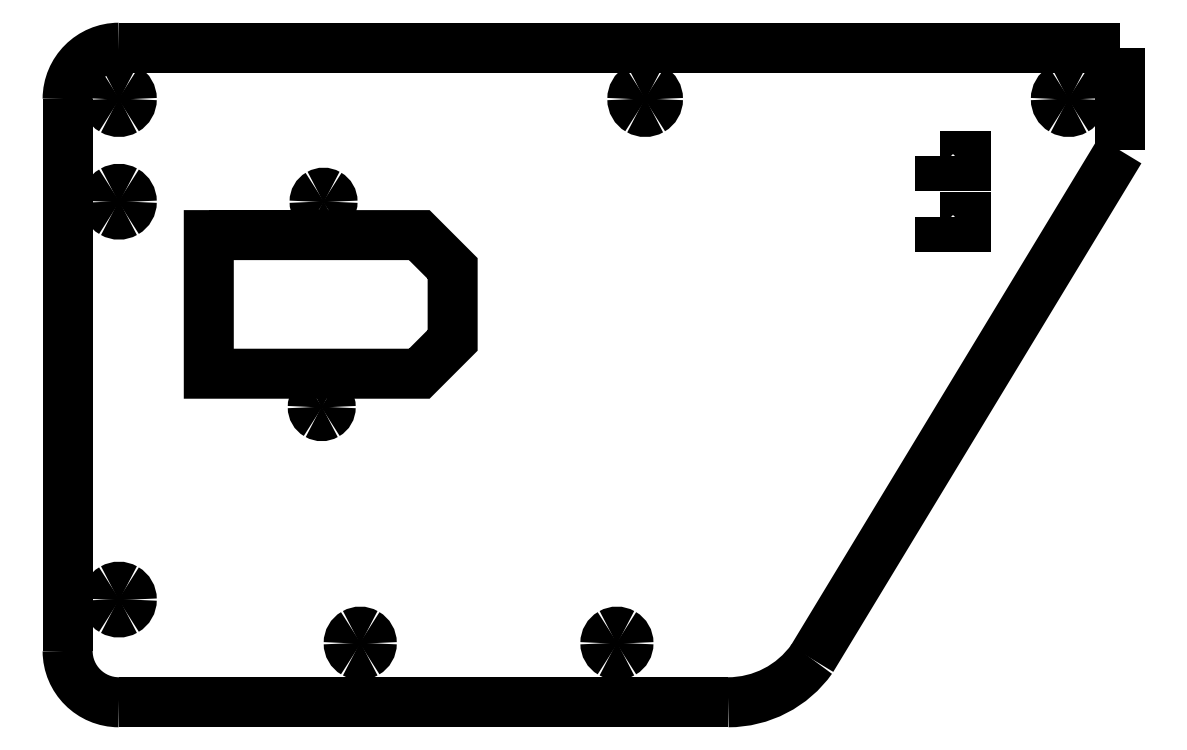
<metadata>
{"format":"dxf","ext":"dxf","renderer":"ezdxf+matplotlib","layout":"modelspace","background":"white","min_lineweight":24,"dpi":150}
</metadata>
<code>
0
SECTION
2
ENTITIES
0
SPLINE
8
0
70
8
71
3
72
8
73
4
74
0
40
0
40
0
40
0
40
0
40
1
40
1
40
1
40
1
10
135
20
-159.1
30
0
10
131.2
20
-164.4
30
0
10
125.1
20
-167.5
30
0
10
118.7
20
-167.5
30
0
0
SPLINE
8
0
70
8
71
3
72
8
73
4
74
0
40
0
40
0
40
0
40
0
40
1
40
1
40
1
40
1
10
0
20
-167.5
30
0
10
-5.523
20
-167.5
30
0
10
-10
20
-163
30
0
10
-10
20
-157.5
30
0
0
LWPOLYLINE
8
0
90
2
70
0
10
118.7
20
-167.5
30
0
10
0
20
-167.5
30
0
0
SPLINE
8
0
70
8
71
3
72
8
73
4
74
0
40
0
40
0
40
0
40
0
40
1
40
1
40
1
40
1
10
-10
20
-50
30
0
10
-10
20
-44.48
30
0
10
-5.523
20
-40
30
0
10
0
20
-40
30
0
0
LWPOLYLINE
8
0
90
2
70
0
10
-10
20
-157.5
30
0
10
-10
20
-50
30
0
0
SPLINE
8
0
70
8
71
3
72
8
73
4
74
0
40
0
40
0
40
0
40
0
40
1
40
1
40
1
40
1
10
2.5
20
-50
30
0
10
2.5
20
-49.11
30
0
10
2.024
20
-48.28
30
0
10
1.25
20
-47.83
30
0
0
SPLINE
8
0
70
8
71
3
72
8
73
4
74
0
40
0
40
0
40
0
40
0
40
1
40
1
40
1
40
1
10
1.25
20
-47.83
30
0
10
0.4765
20
-47.39
30
0
10
-0.4765
20
-47.39
30
0
10
-1.25
20
-47.83
30
0
0
SPLINE
8
0
70
8
71
3
72
8
73
4
74
0
40
0
40
0
40
0
40
0
40
1
40
1
40
1
40
1
10
-1.25
20
-47.83
30
0
10
-2.024
20
-48.28
30
0
10
-2.5
20
-49.11
30
0
10
-2.5
20
-50
30
0
0
SPLINE
8
0
70
8
71
3
72
8
73
4
74
0
40
0
40
0
40
0
40
0
40
1
40
1
40
1
40
1
10
-2.5
20
-50
30
0
10
-2.5
20
-50.89
30
0
10
-2.024
20
-51.72
30
0
10
-1.25
20
-52.17
30
0
0
SPLINE
8
0
70
8
71
3
72
8
73
4
74
0
40
0
40
0
40
0
40
0
40
1
40
1
40
1
40
1
10
-1.25
20
-52.17
30
0
10
-0.4765
20
-52.61
30
0
10
0.4765
20
-52.61
30
0
10
1.25
20
-52.17
30
0
0
SPLINE
8
0
70
8
71
3
72
8
73
4
74
0
40
0
40
0
40
0
40
0
40
1
40
1
40
1
40
1
10
1.25
20
-52.17
30
0
10
2.024
20
-51.72
30
0
10
2.5
20
-50.89
30
0
10
2.5
20
-50
30
0
0
LWPOLYLINE
8
0
90
2
70
0
10
0
20
-40
30
0
10
195
20
-40
30
0
0
SPLINE
8
0
70
8
71
3
72
8
73
4
74
0
40
0
40
0
40
0
40
0
40
1
40
1
40
1
40
1
10
2.5
20
-147.5
30
0
10
2.5
20
-146.6
30
0
10
2.024
20
-145.8
30
0
10
1.25
20
-145.3
30
0
0
SPLINE
8
0
70
8
71
3
72
8
73
4
74
0
40
0
40
0
40
0
40
0
40
1
40
1
40
1
40
1
10
1.25
20
-145.3
30
0
10
0.4765
20
-144.9
30
0
10
-0.4765
20
-144.9
30
0
10
-1.25
20
-145.3
30
0
0
SPLINE
8
0
70
8
71
3
72
8
73
4
74
0
40
0
40
0
40
0
40
0
40
1
40
1
40
1
40
1
10
-1.25
20
-145.3
30
0
10
-2.024
20
-145.8
30
0
10
-2.5
20
-146.6
30
0
10
-2.5
20
-147.5
30
0
0
SPLINE
8
0
70
8
71
3
72
8
73
4
74
0
40
0
40
0
40
0
40
0
40
1
40
1
40
1
40
1
10
-2.5
20
-147.5
30
0
10
-2.5
20
-148.4
30
0
10
-2.024
20
-149.2
30
0
10
-1.25
20
-149.7
30
0
0
SPLINE
8
0
70
8
71
3
72
8
73
4
74
0
40
0
40
0
40
0
40
0
40
1
40
1
40
1
40
1
10
-1.25
20
-149.7
30
0
10
-0.4765
20
-150.1
30
0
10
0.4765
20
-150.1
30
0
10
1.25
20
-149.7
30
0
0
SPLINE
8
0
70
8
71
3
72
8
73
4
74
0
40
0
40
0
40
0
40
0
40
1
40
1
40
1
40
1
10
1.25
20
-149.7
30
0
10
2.024
20
-149.2
30
0
10
2.5
20
-148.4
30
0
10
2.5
20
-147.5
30
0
0
LWPOLYLINE
8
0
90
1
70
1
10
2.5
20
-50
30
0
0
SPLINE
8
0
70
8
71
3
72
8
73
4
74
0
40
0
40
0
40
0
40
0
40
1
40
1
40
1
40
1
10
2.5
20
-70
30
0
10
2.5
20
-69.11
30
0
10
2.024
20
-68.28
30
0
10
1.25
20
-67.83
30
0
0
SPLINE
8
0
70
8
71
3
72
8
73
4
74
0
40
0
40
0
40
0
40
0
40
1
40
1
40
1
40
1
10
1.25
20
-67.83
30
0
10
0.4765
20
-67.39
30
0
10
-0.4765
20
-67.39
30
0
10
-1.25
20
-67.83
30
0
0
SPLINE
8
0
70
8
71
3
72
8
73
4
74
0
40
0
40
0
40
0
40
0
40
1
40
1
40
1
40
1
10
-1.25
20
-67.83
30
0
10
-2.024
20
-68.28
30
0
10
-2.5
20
-69.11
30
0
10
-2.5
20
-70
30
0
0
SPLINE
8
0
70
8
71
3
72
8
73
4
74
0
40
0
40
0
40
0
40
0
40
1
40
1
40
1
40
1
10
-2.5
20
-70
30
0
10
-2.5
20
-70.89
30
0
10
-2.024
20
-71.72
30
0
10
-1.25
20
-72.17
30
0
0
SPLINE
8
0
70
8
71
3
72
8
73
4
74
0
40
0
40
0
40
0
40
0
40
1
40
1
40
1
40
1
10
-1.25
20
-72.17
30
0
10
-0.4765
20
-72.61
30
0
10
0.4765
20
-72.61
30
0
10
1.25
20
-72.17
30
0
0
SPLINE
8
0
70
8
71
3
72
8
73
4
74
0
40
0
40
0
40
0
40
0
40
1
40
1
40
1
40
1
10
1.25
20
-72.17
30
0
10
2.024
20
-71.72
30
0
10
2.5
20
-70.89
30
0
10
2.5
20
-70
30
0
0
LWPOLYLINE
8
0
90
1
70
1
10
2.5
20
-147.5
30
0
0
SPLINE
8
0
70
8
71
3
72
8
73
4
74
0
40
0
40
0
40
0
40
0
40
1
40
1
40
1
40
1
10
105
20
-50
30
0
10
105
20
-49.11
30
0
10
104.5
20
-48.28
30
0
10
103.8
20
-47.83
30
0
0
SPLINE
8
0
70
8
71
3
72
8
73
4
74
0
40
0
40
0
40
0
40
0
40
1
40
1
40
1
40
1
10
103.8
20
-47.83
30
0
10
103
20
-47.39
30
0
10
102
20
-47.39
30
0
10
101.2
20
-47.83
30
0
0
SPLINE
8
0
70
8
71
3
72
8
73
4
74
0
40
0
40
0
40
0
40
0
40
1
40
1
40
1
40
1
10
101.2
20
-47.83
30
0
10
100.5
20
-48.28
30
0
10
100
20
-49.11
30
0
10
100
20
-50
30
0
0
SPLINE
8
0
70
8
71
3
72
8
73
4
74
0
40
0
40
0
40
0
40
0
40
1
40
1
40
1
40
1
10
100
20
-50
30
0
10
100
20
-50.89
30
0
10
100.5
20
-51.72
30
0
10
101.2
20
-52.17
30
0
0
SPLINE
8
0
70
8
71
3
72
8
73
4
74
0
40
0
40
0
40
0
40
0
40
1
40
1
40
1
40
1
10
101.2
20
-52.17
30
0
10
102
20
-52.61
30
0
10
103
20
-52.61
30
0
10
103.8
20
-52.17
30
0
0
SPLINE
8
0
70
8
71
3
72
8
73
4
74
0
40
0
40
0
40
0
40
0
40
1
40
1
40
1
40
1
10
103.8
20
-52.17
30
0
10
104.5
20
-51.72
30
0
10
105
20
-50.89
30
0
10
105
20
-50
30
0
0
LWPOLYLINE
8
0
90
1
70
1
10
2.5
20
-70
30
0
0
LWPOLYLINE
8
0
90
1
70
1
10
105
20
-50
30
0
0
LWPOLYLINE
8
0
90
11
70
1
10
58
20
-76.5
30
0
10
17.5
20
-76.5
30
0
10
17.5
20
-103.5
30
0
10
58
20
-103.5
30
0
10
58.5
20
-103.5
30
0
10
65
20
-97
30
0
10
65
20
-96.5
30
0
10
65
20
-83.5
30
0
10
65
20
-83
30
0
10
58.5
20
-76.5
30
0
10
58
20
-76.5
30
0
0
SPLINE
8
0
70
8
71
3
72
8
73
4
74
0
40
0
40
0
40
0
40
0
40
1
40
1
40
1
40
1
10
41.61
20
-70
30
0
10
41.61
20
-69.38
30
0
10
41.27
20
-68.8
30
0
10
40.73
20
-68.49
30
0
0
SPLINE
8
0
70
8
71
3
72
8
73
4
74
0
40
0
40
0
40
0
40
0
40
1
40
1
40
1
40
1
10
40.73
20
-68.49
30
0
10
40.19
20
-68.17
30
0
10
39.52
20
-68.17
30
0
10
38.98
20
-68.49
30
0
0
SPLINE
8
0
70
8
71
3
72
8
73
4
74
0
40
0
40
0
40
0
40
0
40
1
40
1
40
1
40
1
10
38.98
20
-68.49
30
0
10
38.44
20
-68.8
30
0
10
38.11
20
-69.38
30
0
10
38.11
20
-70
30
0
0
SPLINE
8
0
70
8
71
3
72
8
73
4
74
0
40
0
40
0
40
0
40
0
40
1
40
1
40
1
40
1
10
38.11
20
-70
30
0
10
38.11
20
-70.63
30
0
10
38.44
20
-71.2
30
0
10
38.98
20
-71.52
30
0
0
SPLINE
8
0
70
8
71
3
72
8
73
4
74
0
40
0
40
0
40
0
40
0
40
1
40
1
40
1
40
1
10
38.98
20
-71.52
30
0
10
39.52
20
-71.83
30
0
10
40.19
20
-71.83
30
0
10
40.73
20
-71.52
30
0
0
SPLINE
8
0
70
8
71
3
72
8
73
4
74
0
40
0
40
0
40
0
40
0
40
1
40
1
40
1
40
1
10
40.73
20
-71.52
30
0
10
41.27
20
-71.2
30
0
10
41.61
20
-70.63
30
0
10
41.61
20
-70
30
0
0
LWPOLYLINE
8
0
90
2
70
0
10
17.5
20
-76.5
30
0
10
40
20
-76.5
30
0
0
SPLINE
8
0
70
8
71
3
72
8
73
4
74
0
40
0
40
0
40
0
40
0
40
1
40
1
40
1
40
1
10
41.25
20
-110
30
0
10
41.25
20
-109.4
30
0
10
40.92
20
-108.8
30
0
10
40.38
20
-108.5
30
0
0
SPLINE
8
0
70
8
71
3
72
8
73
4
74
0
40
0
40
0
40
0
40
0
40
1
40
1
40
1
40
1
10
40.38
20
-108.5
30
0
10
39.83
20
-108.2
30
0
10
39.17
20
-108.2
30
0
10
38.62
20
-108.5
30
0
0
SPLINE
8
0
70
8
71
3
72
8
73
4
74
0
40
0
40
0
40
0
40
0
40
1
40
1
40
1
40
1
10
38.62
20
-108.5
30
0
10
38.08
20
-108.8
30
0
10
37.75
20
-109.4
30
0
10
37.75
20
-110
30
0
0
SPLINE
8
0
70
8
71
3
72
8
73
4
74
0
40
0
40
0
40
0
40
0
40
1
40
1
40
1
40
1
10
37.75
20
-110
30
0
10
37.75
20
-110.6
30
0
10
38.08
20
-111.2
30
0
10
38.62
20
-111.5
30
0
0
SPLINE
8
0
70
8
71
3
72
8
73
4
74
0
40
0
40
0
40
0
40
0
40
1
40
1
40
1
40
1
10
38.62
20
-111.5
30
0
10
39.17
20
-111.8
30
0
10
39.83
20
-111.8
30
0
10
40.38
20
-111.5
30
0
0
SPLINE
8
0
70
8
71
3
72
8
73
4
74
0
40
0
40
0
40
0
40
0
40
1
40
1
40
1
40
1
10
40.38
20
-111.5
30
0
10
40.92
20
-111.2
30
0
10
41.25
20
-110.6
30
0
10
41.25
20
-110
30
0
0
LWPOLYLINE
8
0
90
1
70
1
10
41.61
20
-70
30
0
0
SPLINE
8
0
70
8
71
3
72
8
73
4
74
0
40
0
40
0
40
0
40
0
40
1
40
1
40
1
40
1
10
49.25
20
-156
30
0
10
49.25
20
-155.2
30
0
10
48.82
20
-154.5
30
0
10
48.12
20
-154.1
30
0
0
SPLINE
8
0
70
8
71
3
72
8
73
4
74
0
40
0
40
0
40
0
40
0
40
1
40
1
40
1
40
1
10
48.12
20
-154.1
30
0
10
47.43
20
-153.6
30
0
10
46.57
20
-153.6
30
0
10
45.88
20
-154.1
30
0
0
SPLINE
8
0
70
8
71
3
72
8
73
4
74
0
40
0
40
0
40
0
40
0
40
1
40
1
40
1
40
1
10
45.88
20
-154.1
30
0
10
45.18
20
-154.5
30
0
10
44.75
20
-155.2
30
0
10
44.75
20
-156
30
0
0
SPLINE
8
0
70
8
71
3
72
8
73
4
74
0
40
0
40
0
40
0
40
0
40
1
40
1
40
1
40
1
10
44.75
20
-156
30
0
10
44.75
20
-156.8
30
0
10
45.18
20
-157.5
30
0
10
45.88
20
-157.9
30
0
0
SPLINE
8
0
70
8
71
3
72
8
73
4
74
0
40
0
40
0
40
0
40
0
40
1
40
1
40
1
40
1
10
45.88
20
-157.9
30
0
10
46.57
20
-158.4
30
0
10
47.43
20
-158.4
30
0
10
48.12
20
-157.9
30
0
0
SPLINE
8
0
70
8
71
3
72
8
73
4
74
0
40
0
40
0
40
0
40
0
40
1
40
1
40
1
40
1
10
48.12
20
-157.9
30
0
10
48.82
20
-157.5
30
0
10
49.25
20
-156.8
30
0
10
49.25
20
-156
30
0
0
LWPOLYLINE
8
0
90
1
70
1
10
41.25
20
-110
30
0
0
SPLINE
8
0
70
8
71
3
72
8
73
4
74
0
40
0
40
0
40
0
40
0
40
1
40
1
40
1
40
1
10
99.25
20
-156
30
0
10
99.25
20
-155.2
30
0
10
98.82
20
-154.5
30
0
10
98.12
20
-154.1
30
0
0
SPLINE
8
0
70
8
71
3
72
8
73
4
74
0
40
0
40
0
40
0
40
0
40
1
40
1
40
1
40
1
10
98.12
20
-154.1
30
0
10
97.43
20
-153.6
30
0
10
96.57
20
-153.6
30
0
10
95.88
20
-154.1
30
0
0
SPLINE
8
0
70
8
71
3
72
8
73
4
74
0
40
0
40
0
40
0
40
0
40
1
40
1
40
1
40
1
10
95.88
20
-154.1
30
0
10
95.18
20
-154.5
30
0
10
94.75
20
-155.2
30
0
10
94.75
20
-156
30
0
0
SPLINE
8
0
70
8
71
3
72
8
73
4
74
0
40
0
40
0
40
0
40
0
40
1
40
1
40
1
40
1
10
94.75
20
-156
30
0
10
94.75
20
-156.8
30
0
10
95.18
20
-157.5
30
0
10
95.88
20
-157.9
30
0
0
SPLINE
8
0
70
8
71
3
72
8
73
4
74
0
40
0
40
0
40
0
40
0
40
1
40
1
40
1
40
1
10
95.88
20
-157.9
30
0
10
96.57
20
-158.4
30
0
10
97.43
20
-158.4
30
0
10
98.12
20
-157.9
30
0
0
SPLINE
8
0
70
8
71
3
72
8
73
4
74
0
40
0
40
0
40
0
40
0
40
1
40
1
40
1
40
1
10
98.12
20
-157.9
30
0
10
98.82
20
-157.5
30
0
10
99.25
20
-156.8
30
0
10
99.25
20
-156
30
0
0
LWPOLYLINE
8
0
90
1
70
1
10
49.25
20
-156
30
0
0
LWPOLYLINE
8
0
90
1
70
1
10
99.25
20
-156
30
0
0
LWPOLYLINE
8
0
90
5
70
1
10
160
20
-61
30
0
10
165
20
-61
30
0
10
165
20
-63
30
0
10
160
20
-63
30
0
10
160
20
-61
30
0
0
SPLINE
8
0
70
8
71
3
72
8
73
4
74
0
40
0
40
0
40
0
40
0
40
1
40
1
40
1
40
1
10
187.5
20
-50
30
0
10
187.5
20
-49.11
30
0
10
187
20
-48.28
30
0
10
186.3
20
-47.83
30
0
0
SPLINE
8
0
70
8
71
3
72
8
73
4
74
0
40
0
40
0
40
0
40
0
40
1
40
1
40
1
40
1
10
186.3
20
-47.83
30
0
10
185.5
20
-47.39
30
0
10
184.5
20
-47.39
30
0
10
183.7
20
-47.83
30
0
0
SPLINE
8
0
70
8
71
3
72
8
73
4
74
0
40
0
40
0
40
0
40
0
40
1
40
1
40
1
40
1
10
183.7
20
-47.83
30
0
10
183
20
-48.28
30
0
10
182.5
20
-49.11
30
0
10
182.5
20
-50
30
0
0
SPLINE
8
0
70
8
71
3
72
8
73
4
74
0
40
0
40
0
40
0
40
0
40
1
40
1
40
1
40
1
10
182.5
20
-50
30
0
10
182.5
20
-50.89
30
0
10
183
20
-51.72
30
0
10
183.7
20
-52.17
30
0
0
SPLINE
8
0
70
8
71
3
72
8
73
4
74
0
40
0
40
0
40
0
40
0
40
1
40
1
40
1
40
1
10
183.7
20
-52.17
30
0
10
184.5
20
-52.61
30
0
10
185.5
20
-52.61
30
0
10
186.3
20
-52.17
30
0
0
SPLINE
8
0
70
8
71
3
72
8
73
4
74
0
40
0
40
0
40
0
40
0
40
1
40
1
40
1
40
1
10
186.3
20
-52.17
30
0
10
187
20
-51.72
30
0
10
187.5
20
-50.89
30
0
10
187.5
20
-50
30
0
0
LWPOLYLINE
8
0
90
5
70
1
10
160
20
-73
30
0
10
165
20
-73
30
0
10
165
20
-75
30
0
10
160
20
-75
30
0
10
160
20
-73
30
0
0
LWPOLYLINE
8
0
90
1
70
1
10
187.5
20
-50
30
0
0
LWPOLYLINE
8
0
90
2
70
0
10
195
20
-60
30
0
10
195
20
-40
30
0
0
LWPOLYLINE
8
0
90
2
70
0
10
195
20
-60
30
0
10
135
20
-159.1
30
0
0
ENDSEC
0
EOF

</code>
